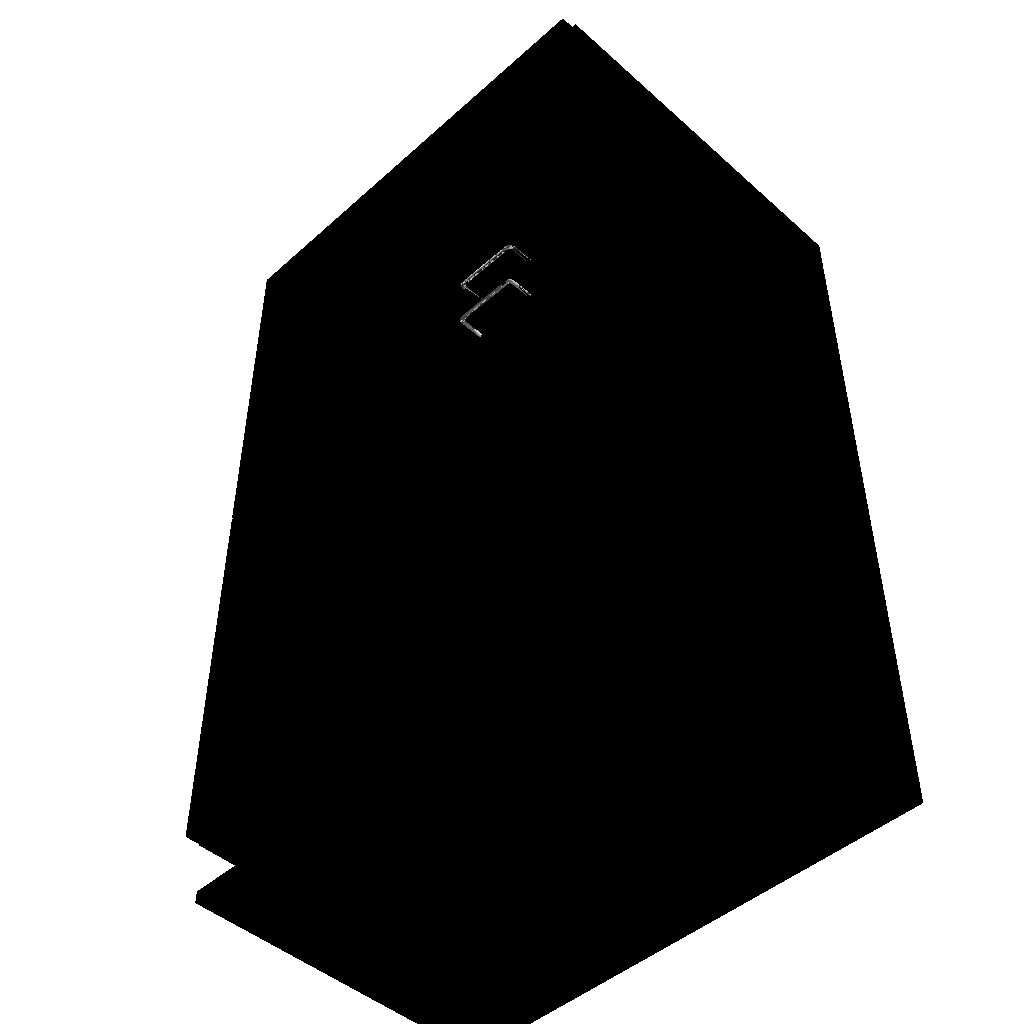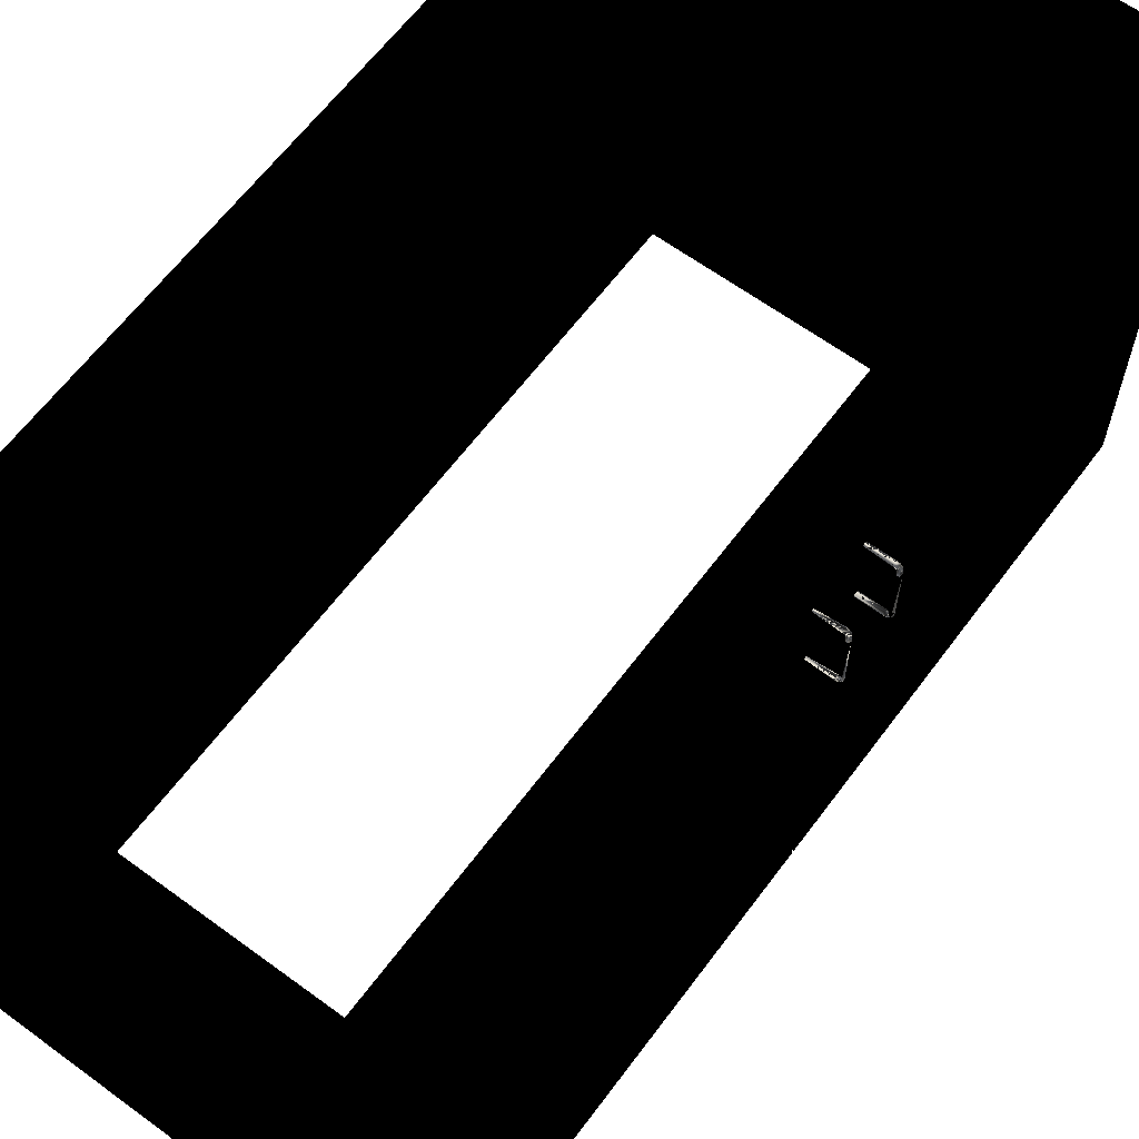
<metadata>
{"format":"obj","ext":"obj","renderer":"f3d","projection":"perspective","resolution":1024,"background":"white","views":[{"elev":-47.1,"azim":135.1,"up":"+Z"},{"elev":63.0,"azim":36.6,"up":"+Y"}]}
</metadata>
<code>
v -0.4125 -0.5107 -0.7543
v -0.3889 -0.5107 -0.7307
v -0.4125 -0.5107 -0.7307
v -0.3889 -0.5107 -0.7543
v -0.4125 -0.385 0.7307
v -0.4125 -0.5107 -0.7307
v -0.4125 -0.5107 0.7307
v -0.4125 -0.385 -0.7307
v -0.3889 -0.5107 0.7307
v -0.3889 -0.385 -0.7307
v -0.3889 -0.5107 -0.7307
v -0.3889 -0.385 0.7307
v -0.4125 -0.385 -0.7307
v -0.4125 -0.5107 -0.7543
v -0.4125 -0.5107 -0.7307
v -0.4125 -0.385 -0.7543
v 0.2396 -0.5107 -0.7307
v 0.2396 -0.5107 -0.7543
v 0.2396 -0.385 -0.7307
v 0.2396 -0.385 -0.7543
v 0.2396 -0.385 -0.7543
v -0.4125 -0.5107 -0.7543
v -0.4125 -0.385 -0.7543
v 0.2396 -0.5107 -0.7543
v 0.2396 -0.5107 0.7543
v -0.4125 -0.5107 0.7307
v 0.2396 -0.5107 0.7307
v -0.4125 -0.5107 0.7543
v 0.2396 -0.385 0.7307
v -0.4125 -0.385 0.7543
v -0.4125 -0.385 0.7307
v 0.2396 -0.385 0.7543
v 0.2396 -0.5107 0.7543
v -0.4125 -0.385 0.7543
v -0.4125 -0.5107 0.7543
v 0.2396 -0.385 0.7543
v 0.4125 0.3894 -0.04911
v 0.4105 0.3017 -0.04571
v 0.4125 0.3017 -0.04911
v 0.4105 0.3894 -0.04571
v 0.4105 0.3017 -0.05251
v 0.4066 0.3017 -0.04571
v 0.4105 0.3894 -0.05251
v 0.4066 0.3894 -0.04571
v 0.4066 0.3017 -0.05251
v 0.4047 0.3017 -0.04911
v 0.4066 0.3894 -0.05251
v 0.4047 0.3894 -0.04911
v 0.4066 0.3971 -0.04571
v 0.4042 0.3995 -0.04911
v 0.4047 0.3969 -0.04911
v 0.406 0.4005 -0.04571
v 0.4066 0.3971 -0.05251
v 0.4066 0.3894 -0.04571
v 0.4097 0.4024 -0.04571
v 0.403 0.4008 -0.04911
v 0.406 0.4005 -0.05251
v 0.4047 0.3894 -0.04911
v 0.4058 0.4062 -0.04571
v 0.4039 0.4026 -0.04571
v 0.4039 0.4026 -0.05251
v 0.4097 0.4024 -0.05251
v 0.4066 0.3894 -0.05251
v 0.4105 0.3894 -0.04571
v 0.4115 0.4033 -0.04911
v 0.4006 0.4032 -0.04571
v 0.4006 0.4032 -0.05251
v 0.4058 0.4062 -0.05251
v 0.4105 0.3894 -0.05251
v 0.4105 0.3974 -0.04571
v 0.4009 0.4071 -0.04571
v 0.4068 0.4081 -0.04911
v 0.4125 0.3976 -0.04911
v 0.4004 0.4012 -0.04911
v 0.4009 0.4071 -0.05251
v 0.4105 0.3974 -0.05251
v 0.3614 0.4012 -0.04911
v 0.3614 0.4071 -0.04571
v 0.3614 0.4032 -0.05251
v 0.4011 0.409 -0.04911
v 0.4125 0.3894 -0.04911
v 0.3614 0.4032 -0.04571
v 0.3614 0.4051 -0.04571
v 0.3614 0.4051 -0.05251
v 0.3614 0.409 -0.04911
v 0.3614 0.4071 -0.05251
v 0.4125 0.2938 -0.04911
v 0.4097 0.2891 -0.04571
v 0.4115 0.2881 -0.04911
v 0.4105 0.294 -0.04571
v 0.4058 0.2852 -0.04571
v 0.4097 0.2891 -0.05251
v 0.4125 0.302 -0.04911
v 0.4106 0.302 -0.04571
v 0.4068 0.2833 -0.04911
v 0.4066 0.2943 -0.04571
v 0.4105 0.294 -0.05251
v 0.4058 0.2852 -0.05251
v 0.4011 0.2824 -0.04911
v 0.406 0.2909 -0.04571
v 0.4106 0.302 -0.05251
v 0.4066 0.2943 -0.05251
v 0.4066 0.302 -0.04571
v 0.4009 0.2843 -0.04571
v 0.4009 0.2843 -0.05251
v 0.4039 0.2888 -0.04571
v 0.4042 0.2919 -0.04911
v 0.406 0.2909 -0.05251
v 0.4047 0.2945 -0.04911
v 0.3614 0.2824 -0.04911
v 0.3614 0.2844 -0.05251
v 0.4039 0.2888 -0.05251
v 0.403 0.2907 -0.04911
v 0.4066 0.302 -0.05251
v 0.4047 0.302 -0.04911
v 0.4006 0.2883 -0.04571
v 0.3614 0.2844 -0.04571
v 0.4006 0.2883 -0.05251
v 0.4004 0.2902 -0.04911
v 0.3614 0.2883 -0.05251
v 0.3614 0.2883 -0.04571
v 0.3614 0.2903 -0.04911
v 0.3614 0.5029 -0.7523
v 0.3339 -0.385 -0.7523
v 0.3339 0.5029 -0.7523
v 0.3614 -0.385 -0.7523
v 0.3339 0.5029 -0.001965
v 0.3614 -0.385 -0.001965
v 0.3339 -0.385 -0.001965
v 0.3614 0.5029 -0.001965
v 0.3614 0.2883 0.05251
v 0.4004 0.2903 0.04911
v 0.3614 0.2903 0.04911
v 0.4006 0.2883 0.05251
v 0.4006 0.2883 0.04571
v 0.4009 0.2844 0.05251
v 0.4039 0.2889 0.05251
v 0.3614 0.2883 0.04571
v 0.4039 0.2889 0.04571
v 0.3614 0.2844 0.05251
v 0.403 0.2907 0.04911
v 0.3614 0.2844 0.04571
v 0.4009 0.2844 0.04571
v 0.3614 0.2824 0.04911
v 0.4058 0.2852 0.05251
v 0.4042 0.2919 0.04911
v 0.406 0.291 0.04571
v 0.4058 0.2852 0.04571
v 0.4011 0.2824 0.04911
v 0.406 0.291 0.05251
v 0.4068 0.2834 0.04911
v 0.4097 0.2891 0.05251
v 0.4066 0.2944 0.05251
v 0.4066 0.2944 0.04571
v 0.4097 0.2891 0.04571
v 0.4115 0.2881 0.04911
v 0.4047 0.2945 0.04911
v 0.4066 0.302 0.05251
v 0.4066 0.302 0.04571
v 0.4105 0.302 0.04571
v 0.4125 0.2939 0.04911
v 0.4105 0.302 0.05251
v 0.4047 0.302 0.04911
v 0.4105 0.294 0.04571
v 0.4105 0.294 0.05251
v 0.4125 0.302 0.04911
v 0.4047 0.3017 0.04911
v 0.4066 0.3894 0.04571
v 0.4066 0.3017 0.04571
v 0.4047 0.3894 0.04911
v 0.4105 0.3894 0.04571
v 0.4066 0.3894 0.05251
v 0.4105 0.3017 0.04571
v 0.4066 0.3017 0.05251
v 0.4125 0.3894 0.04911
v 0.4105 0.3894 0.05251
v 0.4125 0.3017 0.04911
v 0.4105 0.3017 0.05251
v 0.4125 0.3976 0.04911
v 0.4097 0.4024 0.05251
v 0.4105 0.3974 0.05251
v 0.4115 0.4033 0.04911
v 0.4105 0.3894 0.05251
v 0.4097 0.4024 0.04571
v 0.4058 0.4062 0.05251
v 0.4066 0.3894 0.05251
v 0.4125 0.3894 0.04911
v 0.4105 0.3974 0.04571
v 0.4068 0.4081 0.04911
v 0.406 0.4005 0.05251
v 0.4066 0.3971 0.05251
v 0.4105 0.3894 0.04571
v 0.4058 0.4062 0.04571
v 0.4009 0.4071 0.05251
v 0.4039 0.4026 0.05251
v 0.4047 0.3969 0.04911
v 0.4066 0.3971 0.04571
v 0.406 0.4005 0.04571
v 0.4011 0.409 0.04911
v 0.403 0.4008 0.04911
v 0.4042 0.3995 0.04911
v 0.4047 0.3894 0.04911
v 0.4066 0.3894 0.04571
v 0.4039 0.4026 0.04571
v 0.4009 0.4071 0.04571
v 0.3614 0.4071 0.05251
v 0.4006 0.4032 0.05251
v 0.3614 0.409 0.04911
v 0.4004 0.4012 0.04911
v 0.4006 0.4032 0.04571
v 0.3614 0.4071 0.04571
v 0.3614 0.4051 0.05251
v 0.3614 0.4012 0.04911
v 0.3614 0.4032 0.04571
v 0.3614 0.4051 0.04571
v 0.3614 0.4032 0.05251
v 0.3614 -0.385 0.7523
v 0.3339 0.5029 0.7523
v 0.3339 -0.385 0.7523
v 0.3614 0.5029 0.7523
v 0.3339 -0.385 0.001963
v 0.3614 0.5029 0.001963
v 0.3339 0.5029 0.001963
v 0.3614 -0.385 0.001963
v 0.3339 0.5107 0.7307
v 0.3339 -0.385 0.7543
v 0.3339 -0.385 0.7307
v 0.3339 0.5107 0.7543
v 0.2396 -0.385 0.7307
v -0.4125 0.5107 0.7543
v 0.2396 -0.385 0.7543
v -0.4125 -0.385 0.7307
v -0.4125 0.5107 0.7307
v -0.4125 -0.385 0.7543
v 0.2396 -0.385 0.7543
v -0.4125 0.5107 0.7543
v -0.4125 -0.385 0.7543
v 0.3339 0.5107 0.7543
v 0.3339 -0.385 0.7543
v 0.2396 -0.385 -0.7307
v -0.4125 0.5107 -0.7307
v -0.4125 -0.385 -0.7307
v 0.3339 0.5107 -0.7307
v -0.4125 -0.385 -0.7543
v 0.3339 -0.385 -0.7307
v 0.3339 0.5107 -0.7543
v -0.4125 0.5107 -0.7543
v 0.3339 -0.385 -0.7543
v 0.2396 -0.385 -0.7543
v 0.3339 0.5107 -0.7543
v -0.4125 -0.385 -0.7543
v -0.4125 0.5107 -0.7543
v 0.2396 -0.385 -0.7543
v 0.3339 -0.385 -0.7543
v -0.3889 0.4872 -0.7307
v -0.4125 -0.385 -0.7307
v -0.4125 0.4872 -0.7307
v -0.3889 -0.385 -0.7307
v -0.4125 0.4872 0.7307
v -0.3889 -0.385 0.7307
v -0.4125 -0.385 0.7307
v -0.3889 0.4872 0.7307
v -0.2868 0.4872 0.7307
v -0.4125 0.5107 0.7307
v -0.4125 0.4872 0.7307
v -0.2868 0.5107 0.7307
v -0.4125 0.4872 -0.7307
v -0.2868 0.5107 -0.7307
v -0.4125 0.5107 -0.7307
v -0.2868 0.4872 -0.7307
v 0.2711 0.5107 0.7307
v 0.3339 0.5107 -0.7307
v 0.2711 0.5107 -0.7307
v 0.3339 0.5107 0.7307
v 0.2711 0.4872 -0.7307
v 0.3339 0.4872 0.7307
v 0.3339 0.4872 -0.7307
v 0.2711 0.4872 0.7307
v 0.3339 0.4872 -0.7307
v 0.3104 0.3929 -0.7307
v 0.3104 0.4872 -0.7307
v 0.3339 0.3929 -0.7307
v 0.3104 0.4872 0.7307
v 0.3339 0.3929 0.7307
v 0.3104 0.3929 0.7307
v 0.3339 0.4872 0.7307
f 1 2 3
f 2 1 4
f 3 2 1
f 4 1 2
f 5 6 7
f 6 5 8
f 6 9 7
f 9 5 7
f 10 6 8
f 9 6 11
f 5 9 12
f 6 10 11
f 10 9 11
f 9 10 12
f 7 6 5
f 8 5 6
f 7 9 6
f 7 5 9
f 8 6 10
f 11 6 9
f 12 9 5
f 11 10 6
f 11 9 10
f 12 10 9
f 13 14 15
f 14 13 16
f 14 17 15
f 17 13 15
f 17 14 18
f 13 17 19
f 20 17 18
f 17 20 19
f 15 14 13
f 16 13 14
f 15 17 14
f 15 13 17
f 18 14 17
f 19 17 13
f 18 17 20
f 19 20 17
f 21 22 23
f 22 21 24
f 23 22 21
f 24 21 22
f 25 26 27
f 26 25 28
f 26 29 27
f 29 25 27
f 30 26 28
f 29 26 31
f 25 29 32
f 26 30 31
f 27 26 25
f 28 25 26
f 27 29 26
f 27 25 29
f 28 26 30
f 31 26 29
f 32 29 25
f 31 30 26
f 33 34 35
f 34 33 36
f 35 34 33
f 36 33 34
f 39 38 37
f 40 37 38
f 39 37 41
f 38 42 40
f 43 41 37
f 44 40 42
f 41 43 45
f 42 46 44
f 47 45 43
f 48 44 46
f 45 47 46
f 48 46 47
f 37 38 39
f 38 37 40
f 41 37 39
f 40 42 38
f 37 41 43
f 42 40 44
f 45 43 41
f 44 46 42
f 43 45 47
f 46 44 48
f 46 47 45
f 47 46 48
f 51 50 49
f 52 49 50
f 51 53 50
f 49 54 51
f 49 52 55
f 50 56 52
f 57 50 53
f 51 58 53
f 58 51 54
f 54 49 55
f 55 52 59
f 60 52 56
f 56 50 61
f 57 61 50
f 53 62 57
f 63 53 58
f 64 54 55
f 52 60 59
f 55 59 65
f 60 56 66
f 61 67 56
f 57 68 61
f 62 68 57
f 62 53 69
f 63 69 53
f 70 64 55
f 59 60 71
f 72 65 59
f 65 73 55
f 74 66 56
f 60 66 71
f 74 56 67
f 61 75 67
f 68 75 61
f 68 62 72
f 76 62 69
f 70 73 64
f 70 55 73
f 59 71 72
f 65 72 62
f 65 62 73
f 74 77 66
f 71 66 78
f 67 79 74
f 67 75 79
f 75 68 80
f 72 80 68
f 76 73 62
f 69 81 76
f 81 64 73
f 80 72 71
f 82 66 77
f 77 74 79
f 78 66 83
f 71 78 80
f 79 75 84
f 80 85 75
f 73 76 81
f 82 83 66
f 85 80 78
f 86 84 75
f 86 75 85
f 49 50 51
f 50 49 52
f 50 53 51
f 51 54 49
f 55 52 49
f 52 56 50
f 53 50 57
f 53 58 51
f 54 51 58
f 55 49 54
f 59 52 55
f 56 52 60
f 61 50 56
f 50 61 57
f 57 62 53
f 58 53 63
f 55 54 64
f 59 60 52
f 65 59 55
f 66 56 60
f 56 67 61
f 61 68 57
f 57 68 62
f 69 53 62
f 53 69 63
f 55 64 70
f 71 60 59
f 59 65 72
f 55 73 65
f 56 66 74
f 71 66 60
f 67 56 74
f 67 75 61
f 61 75 68
f 72 62 68
f 69 62 76
f 64 73 70
f 73 55 70
f 72 71 59
f 62 72 65
f 73 62 65
f 66 77 74
f 78 66 71
f 74 79 67
f 79 75 67
f 80 68 75
f 68 80 72
f 62 73 76
f 76 81 69
f 73 64 81
f 71 72 80
f 77 66 82
f 79 74 77
f 83 66 78
f 80 78 71
f 84 75 79
f 75 85 80
f 81 76 73
f 66 83 82
f 78 80 85
f 75 84 86
f 85 75 86
f 89 88 87
f 90 87 88
f 88 89 91
f 89 87 92
f 87 90 93
f 90 88 94
f 95 91 89
f 88 91 96
f 97 92 87
f 92 98 89
f 94 93 90
f 87 93 97
f 88 96 94
f 95 99 91
f 95 89 98
f 96 91 100
f 97 101 92
f 92 102 98
f 101 97 93
f 103 94 96
f 104 91 99
f 99 95 105
f 98 105 95
f 100 91 106
f 100 107 96
f 92 101 102
f 102 108 98
f 96 109 103
f 91 104 106
f 99 110 104
f 105 111 99
f 98 112 105
f 106 113 100
f 109 96 107
f 107 100 113
f 114 102 101
f 108 112 98
f 108 102 107
f 115 103 109
f 106 104 116
f 117 104 110
f 110 99 111
f 105 118 111
f 112 118 105
f 113 106 119
f 109 107 102
f 107 113 108
f 102 114 109
f 112 108 113
f 115 109 114
f 104 117 116
f 116 119 106
f 120 111 118
f 118 112 119
f 113 119 112
f 121 116 117
f 116 121 119
f 120 118 122
f 119 122 118
f 122 119 121
f 87 88 89
f 88 87 90
f 91 89 88
f 92 87 89
f 93 90 87
f 94 88 90
f 89 91 95
f 96 91 88
f 87 92 97
f 89 98 92
f 90 93 94
f 97 93 87
f 94 96 88
f 91 99 95
f 98 89 95
f 100 91 96
f 92 101 97
f 98 102 92
f 93 97 101
f 96 94 103
f 99 91 104
f 105 95 99
f 95 105 98
f 106 91 100
f 96 107 100
f 102 101 92
f 98 108 102
f 103 109 96
f 106 104 91
f 104 110 99
f 99 111 105
f 105 112 98
f 100 113 106
f 107 96 109
f 113 100 107
f 101 102 114
f 98 112 108
f 107 102 108
f 109 103 115
f 116 104 106
f 110 104 117
f 111 99 110
f 111 118 105
f 105 118 112
f 119 106 113
f 102 107 109
f 108 113 107
f 109 114 102
f 113 108 112
f 114 109 115
f 116 117 104
f 106 119 116
f 118 111 120
f 119 112 118
f 112 119 113
f 117 116 121
f 119 121 116
f 122 118 120
f 118 122 119
f 121 119 122
f 123 124 125
f 124 123 126
f 125 124 123
f 126 123 124
f 124 127 125
f 125 127 124
f 127 123 125
f 125 123 127
f 123 128 126
f 126 128 123
f 126 129 124
f 124 129 126
f 127 124 129
f 129 124 127
f 123 127 130
f 130 127 123
f 128 123 130
f 130 123 128
f 129 126 128
f 128 126 129
f 128 127 129
f 129 127 128
f 127 128 130
f 130 128 127
f 133 132 131
f 134 131 132
f 132 133 135
f 134 136 131
f 134 132 137
f 138 135 133
f 135 139 132
f 140 131 136
f 137 136 134
f 141 137 132
f 138 142 135
f 141 132 139
f 139 135 143
f 140 136 144
f 145 136 137
f 141 146 137
f 143 135 142
f 139 147 141
f 148 139 143
f 149 144 136
f 136 145 149
f 150 145 137
f 150 137 146
f 146 141 147
f 143 142 149
f 147 139 148
f 148 143 151
f 144 149 142
f 151 149 145
f 152 145 150
f 150 146 153
f 147 154 146
f 149 151 143
f 155 147 148
f 151 156 148
f 145 152 151
f 153 152 150
f 157 153 146
f 157 146 154
f 154 147 155
f 155 148 156
f 156 151 152
f 158 152 153
f 153 157 158
f 154 159 157
f 155 160 154
f 156 161 155
f 156 152 161
f 162 152 158
f 163 158 157
f 163 157 159
f 159 154 160
f 164 160 155
f 164 155 161
f 165 161 152
f 165 152 162
f 160 164 166
f 161 166 164
f 161 165 166
f 162 166 165
f 131 132 133
f 132 131 134
f 135 133 132
f 131 136 134
f 137 132 134
f 133 135 138
f 132 139 135
f 136 131 140
f 134 136 137
f 132 137 141
f 135 142 138
f 139 132 141
f 143 135 139
f 144 136 140
f 137 136 145
f 137 146 141
f 142 135 143
f 141 147 139
f 143 139 148
f 136 144 149
f 149 145 136
f 137 145 150
f 146 137 150
f 147 141 146
f 149 142 143
f 148 139 147
f 151 143 148
f 142 149 144
f 145 149 151
f 150 145 152
f 153 146 150
f 146 154 147
f 143 151 149
f 148 147 155
f 148 156 151
f 151 152 145
f 150 152 153
f 146 153 157
f 154 146 157
f 155 147 154
f 156 148 155
f 152 151 156
f 153 152 158
f 158 157 153
f 157 159 154
f 154 160 155
f 155 161 156
f 161 152 156
f 158 152 162
f 157 158 163
f 159 157 163
f 160 154 159
f 155 160 164
f 161 155 164
f 152 161 165
f 162 152 165
f 166 164 160
f 164 166 161
f 166 165 161
f 165 166 162
f 169 168 167
f 170 167 168
f 168 169 171
f 170 172 167
f 173 171 169
f 174 167 172
f 171 173 175
f 172 176 174
f 177 175 173
f 178 174 176
f 177 178 175
f 176 175 178
f 167 168 169
f 168 167 170
f 171 169 168
f 167 172 170
f 169 171 173
f 172 167 174
f 175 173 171
f 174 176 172
f 173 175 177
f 176 174 178
f 175 178 177
f 178 175 176
f 181 180 179
f 182 179 180
f 181 183 180
f 181 179 183
f 182 184 179
f 180 185 182
f 183 186 180
f 187 183 179
f 188 179 184
f 182 189 184
f 189 182 185
f 180 190 185
f 186 191 180
f 179 188 187
f 188 184 192
f 193 184 189
f 185 194 189
f 190 195 185
f 191 190 180
f 191 186 196
f 192 187 188
f 184 197 192
f 184 193 198
f 189 199 193
f 199 189 194
f 185 195 194
f 195 190 200
f 190 191 201
f 202 196 186
f 196 201 191
f 203 192 197
f 197 184 198
f 198 193 204
f 205 193 199
f 194 206 199
f 195 207 194
f 201 200 190
f 195 200 207
f 196 202 197
f 196 197 201
f 203 197 202
f 198 201 197
f 193 205 204
f 198 204 201
f 199 208 205
f 208 199 206
f 194 207 206
f 200 201 204
f 209 207 200
f 204 205 210
f 211 205 208
f 206 207 212
f 204 210 200
f 209 213 207
f 209 200 210
f 210 205 214
f 211 215 205
f 216 212 207
f 216 207 213
f 213 209 214
f 210 214 209
f 214 205 215
f 179 180 181
f 180 179 182
f 180 183 181
f 183 179 181
f 179 184 182
f 182 185 180
f 180 186 183
f 179 183 187
f 184 179 188
f 184 189 182
f 185 182 189
f 185 190 180
f 180 191 186
f 187 188 179
f 192 184 188
f 189 184 193
f 189 194 185
f 185 195 190
f 180 190 191
f 196 186 191
f 188 187 192
f 192 197 184
f 198 193 184
f 193 199 189
f 194 189 199
f 194 195 185
f 200 190 195
f 201 191 190
f 186 196 202
f 191 201 196
f 197 192 203
f 198 184 197
f 204 193 198
f 199 193 205
f 199 206 194
f 194 207 195
f 190 200 201
f 207 200 195
f 197 202 196
f 201 197 196
f 202 197 203
f 197 201 198
f 204 205 193
f 201 204 198
f 205 208 199
f 206 199 208
f 206 207 194
f 204 201 200
f 200 207 209
f 210 205 204
f 208 205 211
f 212 207 206
f 200 210 204
f 207 213 209
f 210 200 209
f 214 205 210
f 205 215 211
f 207 212 216
f 213 207 216
f 214 209 213
f 209 214 210
f 215 205 214
f 217 218 219
f 218 217 220
f 219 218 217
f 220 217 218
f 218 221 219
f 219 221 218
f 221 217 219
f 219 217 221
f 217 222 220
f 220 222 217
f 222 218 220
f 220 218 222
f 221 218 223
f 223 218 221
f 217 221 224
f 224 221 217
f 222 217 224
f 224 217 222
f 218 222 223
f 223 222 218
f 222 221 223
f 223 221 222
f 221 222 224
f 224 222 221
f 226 229 227
f 229 225 227
f 225 230 228
f 229 226 231
f 232 225 229
f 230 225 233
f 225 232 233
f 232 230 233
f 230 232 234
f 225 226 227
f 226 225 228
f 227 226 225
f 228 225 226
f 227 229 226
f 227 225 229
f 228 230 225
f 231 226 229
f 229 225 232
f 233 225 230
f 233 232 225
f 233 230 232
f 234 232 230
f 235 236 237
f 236 235 238
f 238 235 239
f 237 236 235
f 238 235 236
f 239 235 238
f 240 241 242
f 241 240 243
f 241 244 242
f 243 240 245
f 246 241 243
f 244 241 247
f 240 248 245
f 241 246 247
f 248 240 249
f 242 241 240
f 243 240 241
f 242 244 241
f 245 240 243
f 243 241 246
f 247 241 244
f 245 248 240
f 245 246 243
f 243 246 245
f 247 246 241
f 249 240 248
f 246 245 248
f 248 245 246
f 250 251 252
f 251 250 253
f 253 250 254
f 252 251 250
f 253 250 251
f 254 250 253
f 255 256 257
f 256 255 258
f 256 259 257
f 259 255 257
f 255 260 258
f 259 256 261
f 255 259 262
f 260 255 262
f 260 259 261
f 259 260 262
f 257 256 255
f 258 255 256
f 257 259 256
f 257 255 259
f 258 260 255
f 261 256 259
f 262 259 255
f 262 255 260
f 261 259 260
f 262 260 259
f 263 264 265
f 264 263 266
f 264 267 265
f 267 263 265
f 263 268 266
f 268 264 266
f 267 264 269
f 263 267 270
f 268 263 270
f 264 268 269
f 268 267 269
f 267 268 270
f 265 264 263
f 266 263 264
f 265 267 264
f 265 263 267
f 266 268 263
f 266 264 268
f 269 264 267
f 270 267 263
f 270 263 268
f 269 268 264
f 269 267 268
f 270 268 267
f 271 272 273
f 272 271 274
f 272 275 273
f 275 271 273
f 271 276 274
f 275 272 277
f 271 275 278
f 276 271 278
f 276 275 277
f 275 276 278
f 273 272 271
f 274 271 272
f 273 275 272
f 273 271 275
f 274 276 271
f 276 272 274
f 274 272 276
f 277 272 275
f 278 275 271
f 278 271 276
f 272 276 277
f 277 276 272
f 277 275 276
f 278 276 275
f 279 280 281
f 280 279 282
f 280 283 281
f 283 279 281
f 284 280 282
f 283 280 285
f 279 283 286
f 280 284 285
f 284 283 285
f 283 284 286
f 281 280 279
f 282 279 280
f 281 283 280
f 281 279 283
f 279 284 282
f 282 284 279
f 282 280 284
f 285 280 283
f 286 283 279
f 284 279 286
f 286 279 284
f 285 284 280
f 285 283 284
f 286 284 283

</code>
